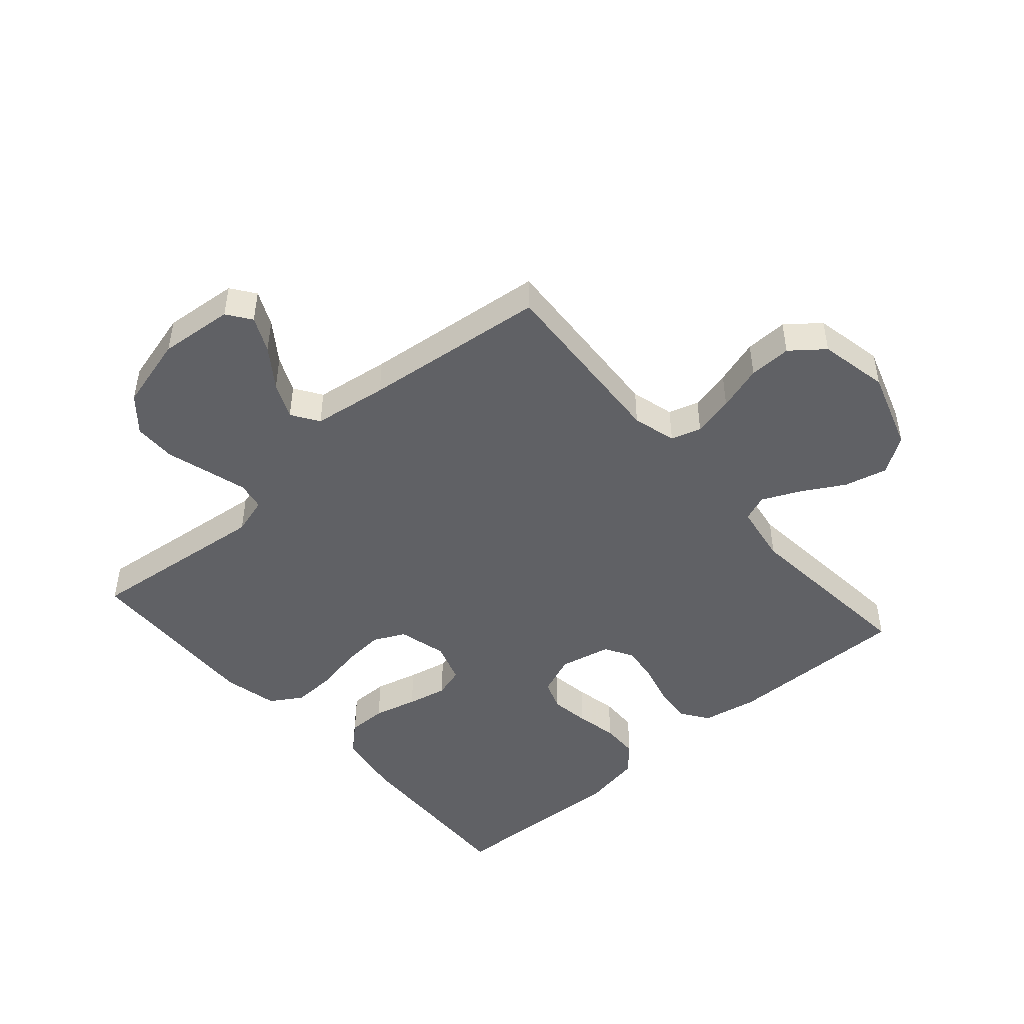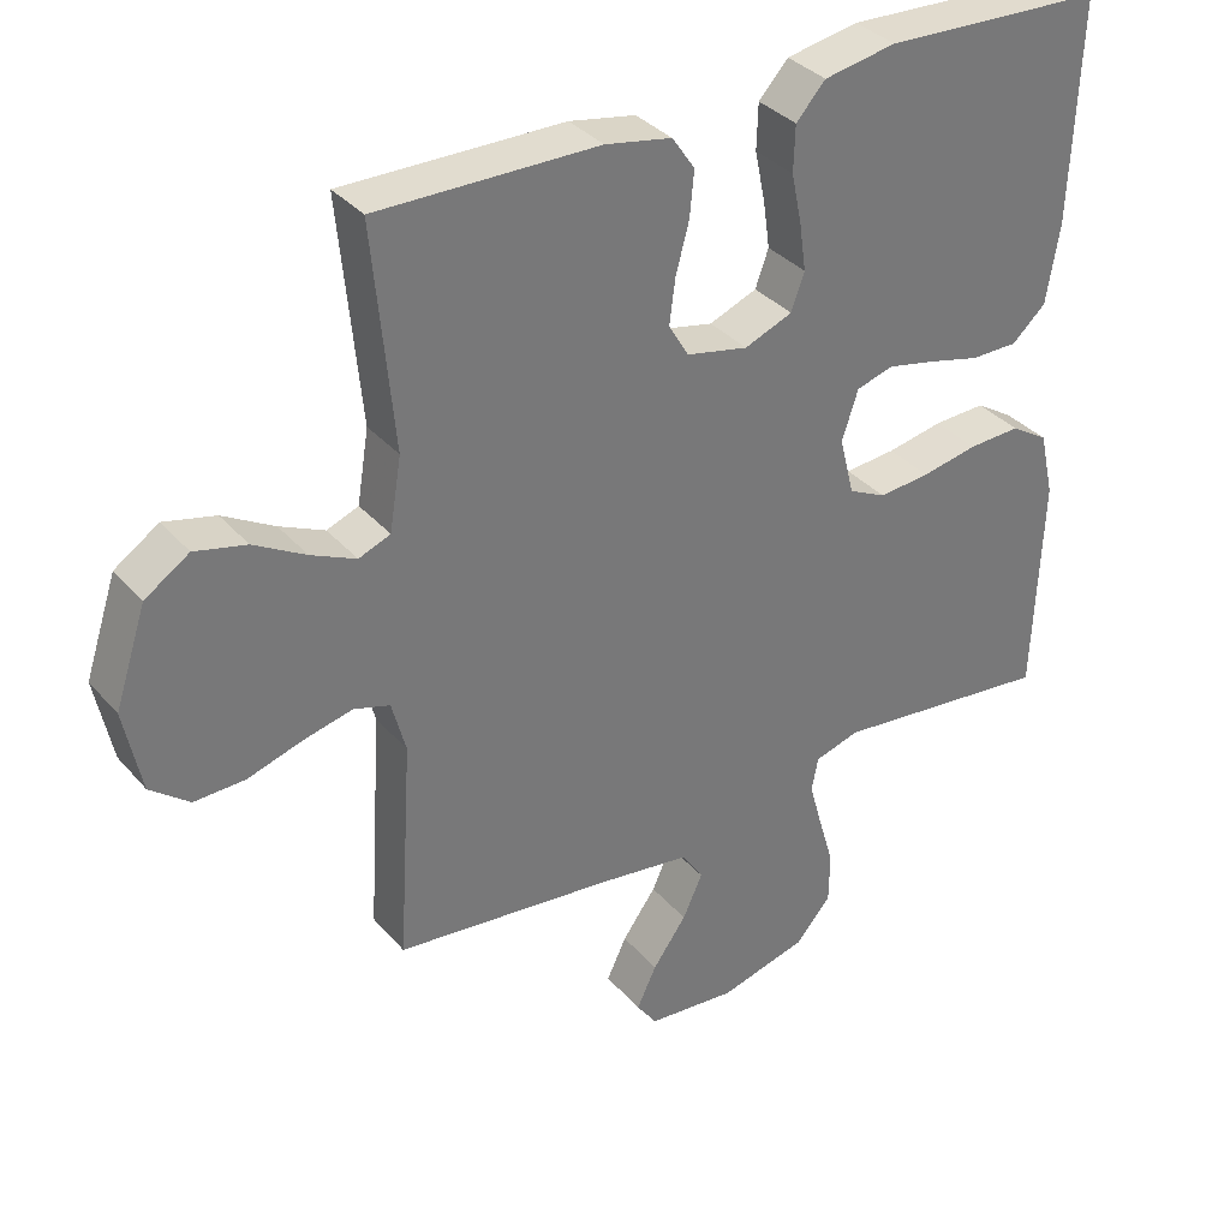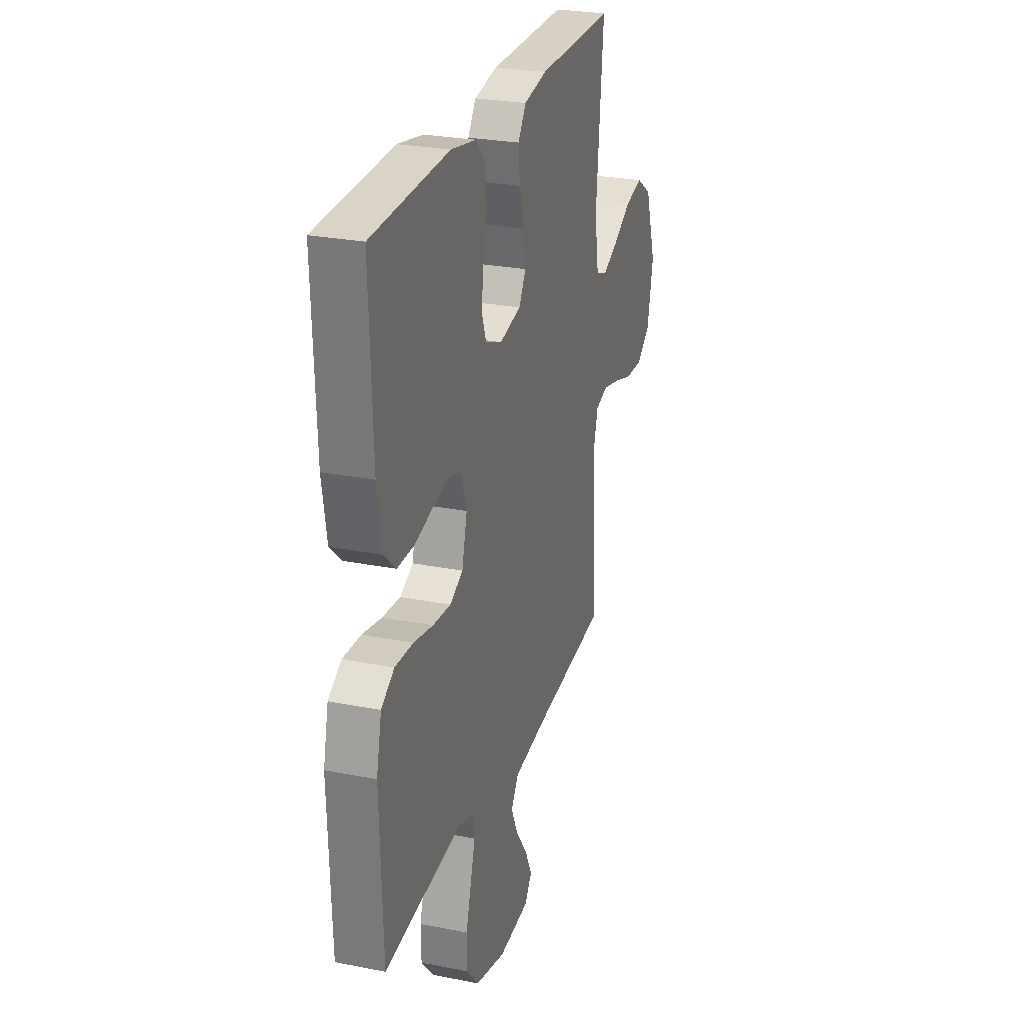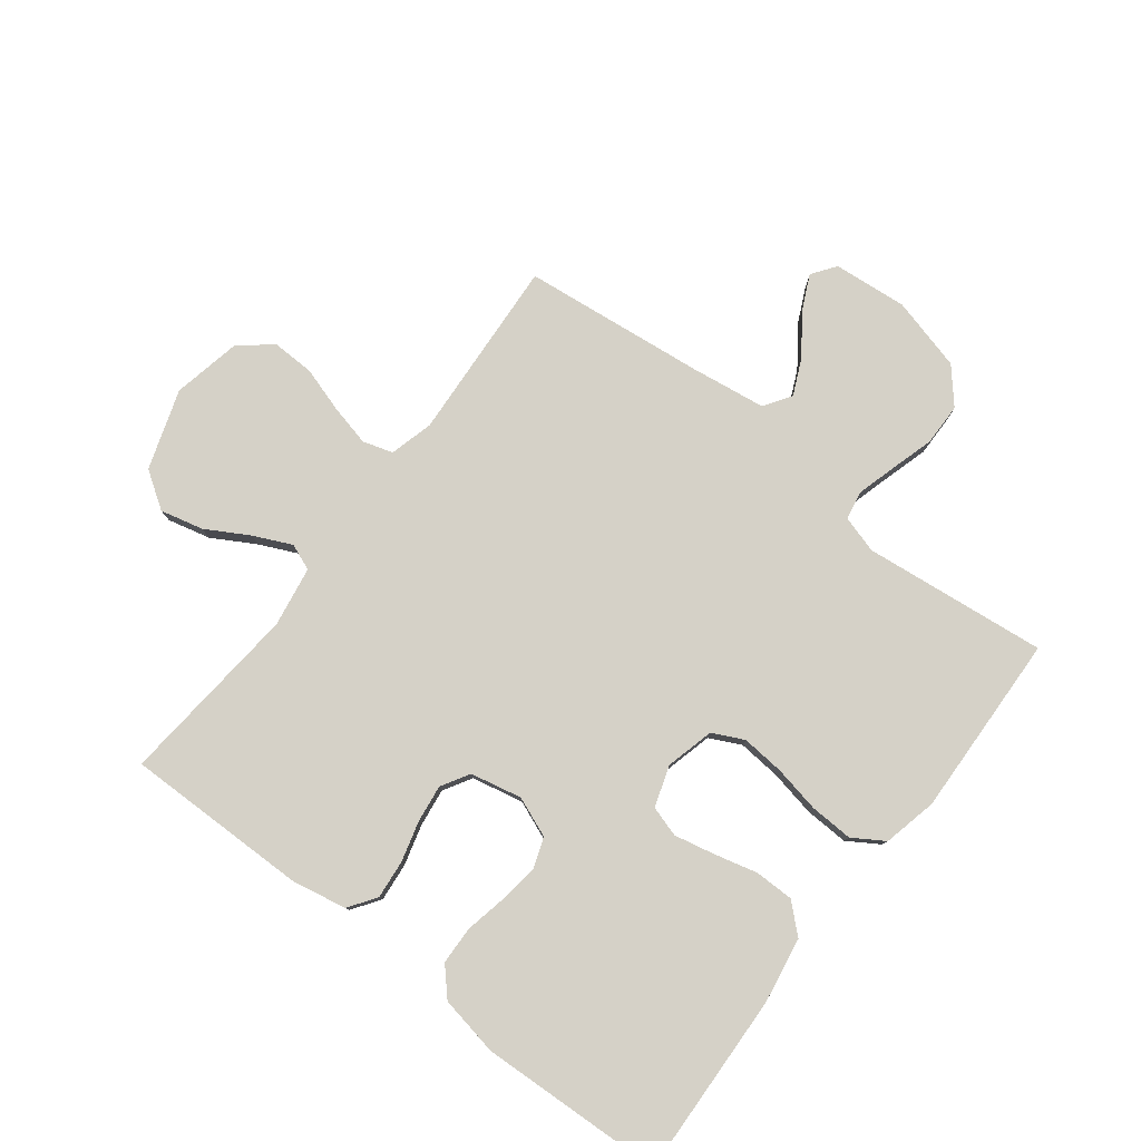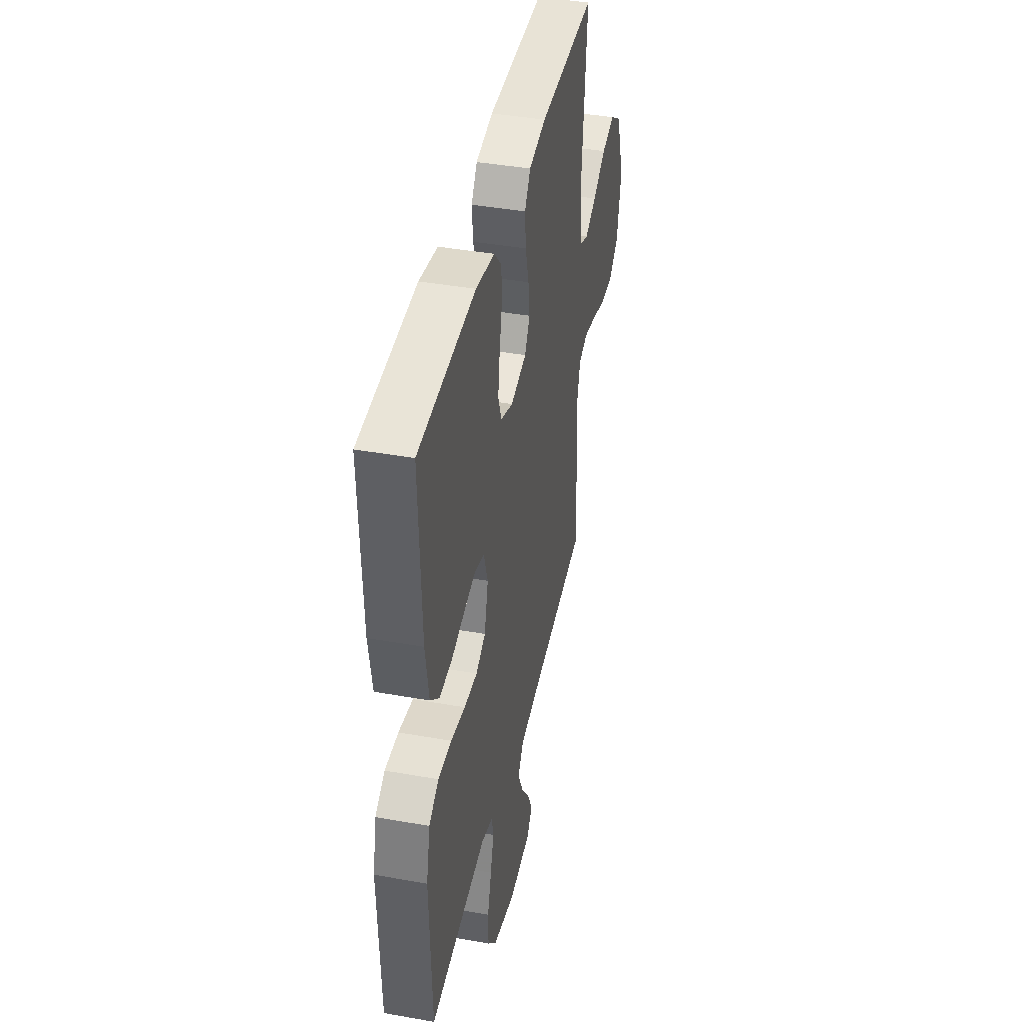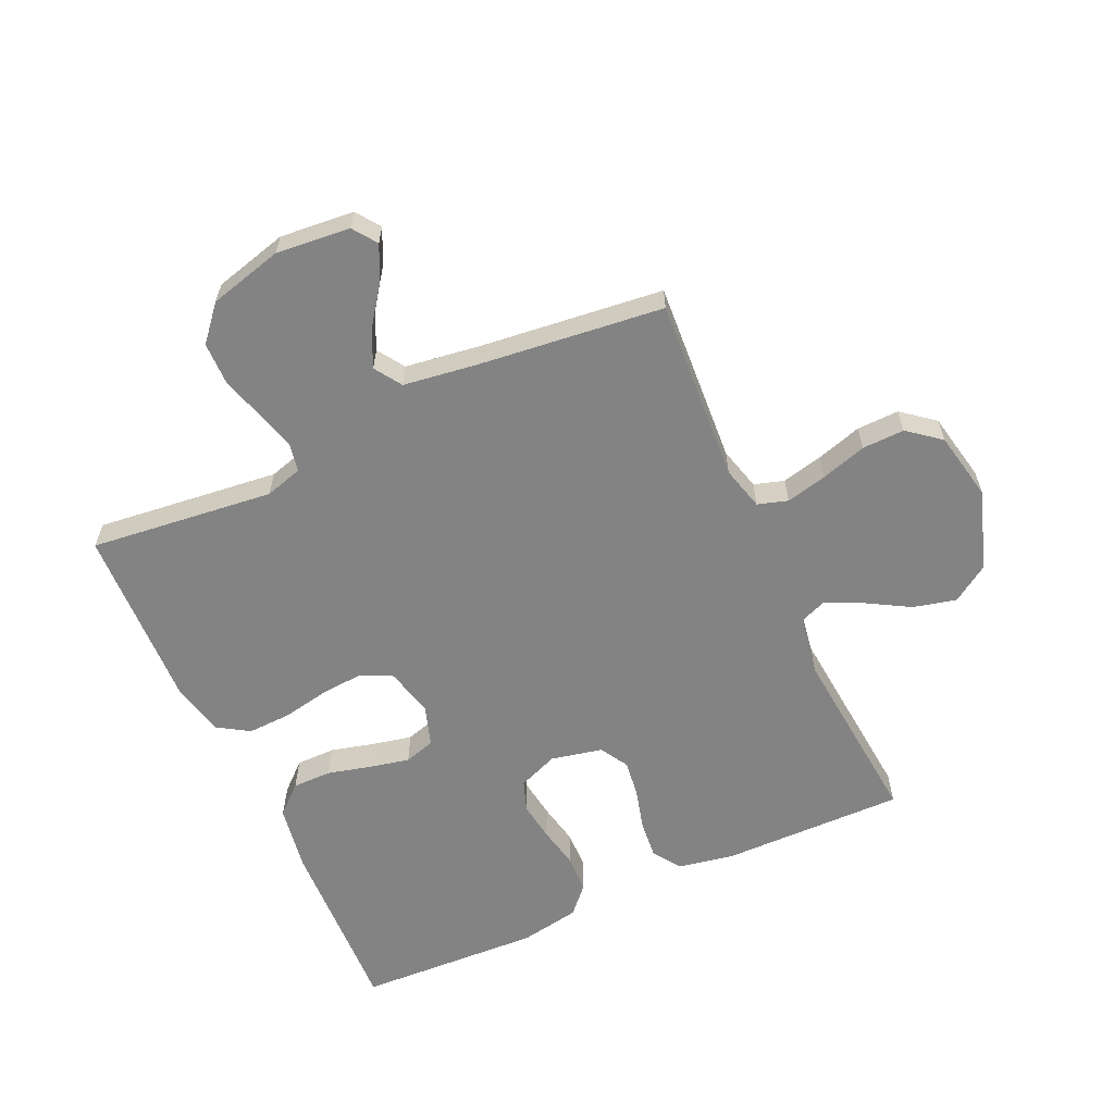
<metadata>
{"format":"obj","ext":"obj","renderer":"f3d","projection":"perspective","resolution":1024,"background":"white","views":[{"elev":-47.1,"azim":-138.8,"up":"+Y"},{"elev":34.7,"azim":-34.6,"up":"+Z"},{"elev":26.4,"azim":107.3,"up":"+Z"},{"elev":79.2,"azim":37.6,"up":"+Y"},{"elev":41.4,"azim":102.2,"up":"+Z"},{"elev":-61.0,"azim":-155.6,"up":"+Y"}]}
</metadata>
<code>
v 0.5 0.07 0.5
v 0.488 0.07 0.2
v 0.47 0.07 0.092
v 0.424 0.07 0.05
v 0.36 0.07 0.05
v 0.289 0.07 0.068
v 0.224 0.07 0.082
v 0.174 0.07 0.067
v 0.152 0.07 0
v 0.172 0.07 -0.079
v 0.223 0.07 -0.104
v 0.293 0.07 -0.098
v 0.369 0.07 -0.083
v 0.44 0.07 -0.08
v 0.491 0.07 -0.112
v 0.511 0.07 -0.2
v 0.5 0.07 -0.5
v 0.2 0.07 -0.467
v 0.139 0.07 -0.485
v 0.13 0.07 -0.531
v 0.148 0.07 -0.595
v 0.169 0.07 -0.667
v 0.168 0.07 -0.736
v 0.12 0.07 -0.792
v 0 0.07 -0.824
v -0.121 0.07 -0.813
v -0.149 0.07 -0.774
v -0.122 0.07 -0.717
v -0.076 0.07 -0.653
v -0.049 0.07 -0.594
v -0.078 0.07 -0.55
v -0.2 0.07 -0.533
v -0.5 0.07 -0.5
v -0.481 0.07 -0.2
v -0.5 0.07 -0.129
v -0.549 0.07 -0.114
v -0.616 0.07 -0.13
v -0.69 0.07 -0.153
v -0.759 0.07 -0.155
v -0.812 0.07 -0.113
v -0.835 0.07 0
v -0.792 0.07 0.13
v -0.732 0.07 0.17
v -0.662 0.07 0.153
v -0.592 0.07 0.113
v -0.531 0.07 0.085
v -0.488 0.07 0.102
v -0.472 0.07 0.2
v -0.5 0.07 0.5
v -0.2 0.07 0.497
v -0.11 0.07 0.48
v -0.079 0.07 0.435
v -0.085 0.07 0.373
v -0.103 0.07 0.306
v -0.111 0.07 0.245
v -0.084 0.07 0.199
v 0 0.07 0.181
v 0.065 0.07 0.207
v 0.083 0.07 0.257
v 0.074 0.07 0.321
v 0.06 0.07 0.389
v 0.062 0.07 0.451
v 0.102 0.07 0.495
v 0.2 0.07 0.513
v 0.5 0 0.5
v 0.488 0 0.2
v 0.47 0 0.092
v 0.424 0 0.05
v 0.36 0 0.05
v 0.289 0 0.068
v 0.224 0 0.082
v 0.174 0 0.067
v 0.152 0 0
v 0.172 0 -0.079
v 0.223 0 -0.104
v 0.293 0 -0.098
v 0.369 0 -0.083
v 0.44 0 -0.08
v 0.491 0 -0.112
v 0.511 0 -0.2
v 0.5 0 -0.5
v 0.2 0 -0.467
v 0.139 0 -0.485
v 0.13 0 -0.531
v 0.148 0 -0.595
v 0.169 0 -0.667
v 0.168 0 -0.736
v 0.12 0 -0.792
v 0 0 -0.824
v -0.121 0 -0.813
v -0.149 0 -0.774
v -0.122 0 -0.717
v -0.076 0 -0.653
v -0.049 0 -0.594
v -0.078 0 -0.55
v -0.2 0 -0.533
v -0.5 0 -0.5
v -0.481 0 -0.2
v -0.5 0 -0.129
v -0.549 0 -0.114
v -0.616 0 -0.13
v -0.69 0 -0.153
v -0.759 0 -0.155
v -0.812 0 -0.113
v -0.835 0 0
v -0.792 0 0.13
v -0.732 0 0.17
v -0.662 0 0.153
v -0.592 0 0.113
v -0.531 0 0.085
v -0.488 0 0.102
v -0.472 0 0.2
v -0.5 0 0.5
v -0.2 0 0.497
v -0.11 0 0.48
v -0.079 0 0.435
v -0.085 0 0.373
v -0.103 0 0.306
v -0.111 0 0.245
v -0.084 0 0.199
v 0 0 0.181
v 0.065 0 0.207
v 0.083 0 0.257
v 0.074 0 0.321
v 0.06 0 0.389
v 0.062 0 0.451
v 0.102 0 0.495
v 0.2 0 0.513
f 60 61 62 63
f 59 60 63 64
f 58 59 64 1
f 51 52 53 54
f 51 54 55
f 48 49 50 51
f 47 48 51 55
f 46 47 55 56
f 42 43 44 45
f 42 45 46
f 41 42 46
f 37 38 39 40
f 36 37 40 41
f 35 36 41 46
f 32 33 34
f 31 32 34 35
f 26 27 28 29
f 26 29 30
f 25 26 30
f 24 25 30
f 21 22 23 24
f 20 21 24 30
f 19 20 30 31
f 15 16 17 18
f 15 18 19
f 12 13 14 15
f 11 12 15 19
f 10 11 19 31
f 3 4 5 6
f 3 6 7
f 58 1 2 3
f 57 58 3 7
f 9 10 31 35
f 8 9 35 46
f 46 56 57
f 7 8 46 57
f 127 126 125 124
f 128 127 124 123
f 65 128 123 122
f 118 117 116 115
f 119 118 115
f 115 114 113 112
f 119 115 112 111
f 120 119 111 110
f 109 108 107 106
f 110 109 106
f 110 106 105
f 104 103 102 101
f 105 104 101 100
f 110 105 100 99
f 98 97 96
f 99 98 96 95
f 93 92 91 90
f 94 93 90
f 94 90 89
f 94 89 88
f 88 87 86 85
f 94 88 85 84
f 95 94 84 83
f 82 81 80 79
f 83 82 79
f 79 78 77 76
f 83 79 76 75
f 95 83 75 74
f 70 69 68 67
f 71 70 67
f 67 66 65 122
f 71 67 122 121
f 99 95 74 73
f 110 99 73 72
f 121 120 110
f 121 110 72 71
f 1 65 66 2
f 2 66 67 3
f 3 67 68 4
f 4 68 69 5
f 5 69 70 6
f 6 70 71 7
f 7 71 72 8
f 8 72 73 9
f 9 73 74 10
f 10 74 75 11
f 11 75 76 12
f 12 76 77 13
f 13 77 78 14
f 14 78 79 15
f 15 79 80 16
f 16 80 81 17
f 17 81 82 18
f 18 82 83 19
f 19 83 84 20
f 20 84 85 21
f 21 85 86 22
f 22 86 87 23
f 23 87 88 24
f 24 88 89 25
f 25 89 90 26
f 26 90 91 27
f 27 91 92 28
f 28 92 93 29
f 29 93 94 30
f 30 94 95 31
f 31 95 96 32
f 32 96 97 33
f 33 97 98 34
f 34 98 99 35
f 35 99 100 36
f 36 100 101 37
f 37 101 102 38
f 38 102 103 39
f 39 103 104 40
f 40 104 105 41
f 41 105 106 42
f 42 106 107 43
f 43 107 108 44
f 44 108 109 45
f 45 109 110 46
f 46 110 111 47
f 47 111 112 48
f 48 112 113 49
f 49 113 114 50
f 50 114 115 51
f 51 115 116 52
f 52 116 117 53
f 53 117 118 54
f 54 118 119 55
f 55 119 120 56
f 56 120 121 57
f 57 121 122 58
f 58 122 123 59
f 59 123 124 60
f 60 124 125 61
f 61 125 126 62
f 62 126 127 63
f 63 127 128 64
f 64 128 65 1

</code>
